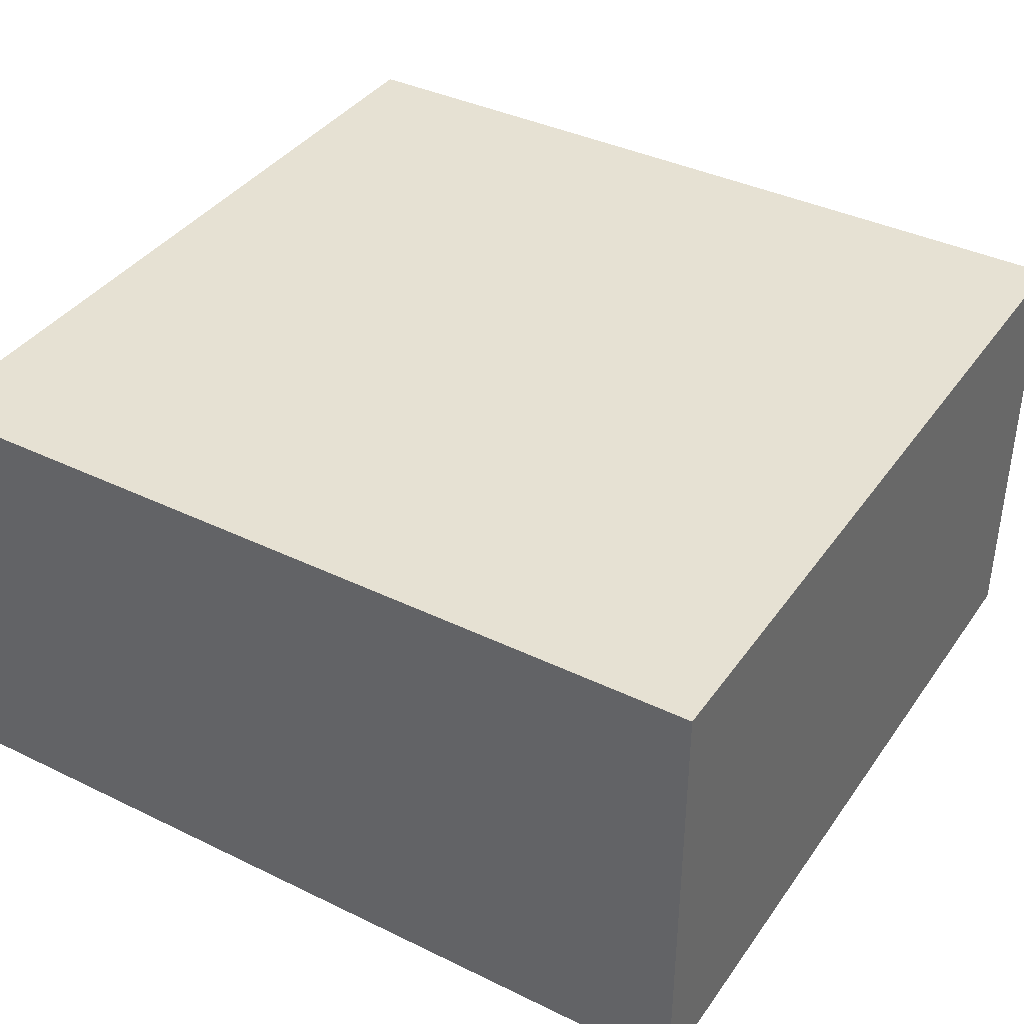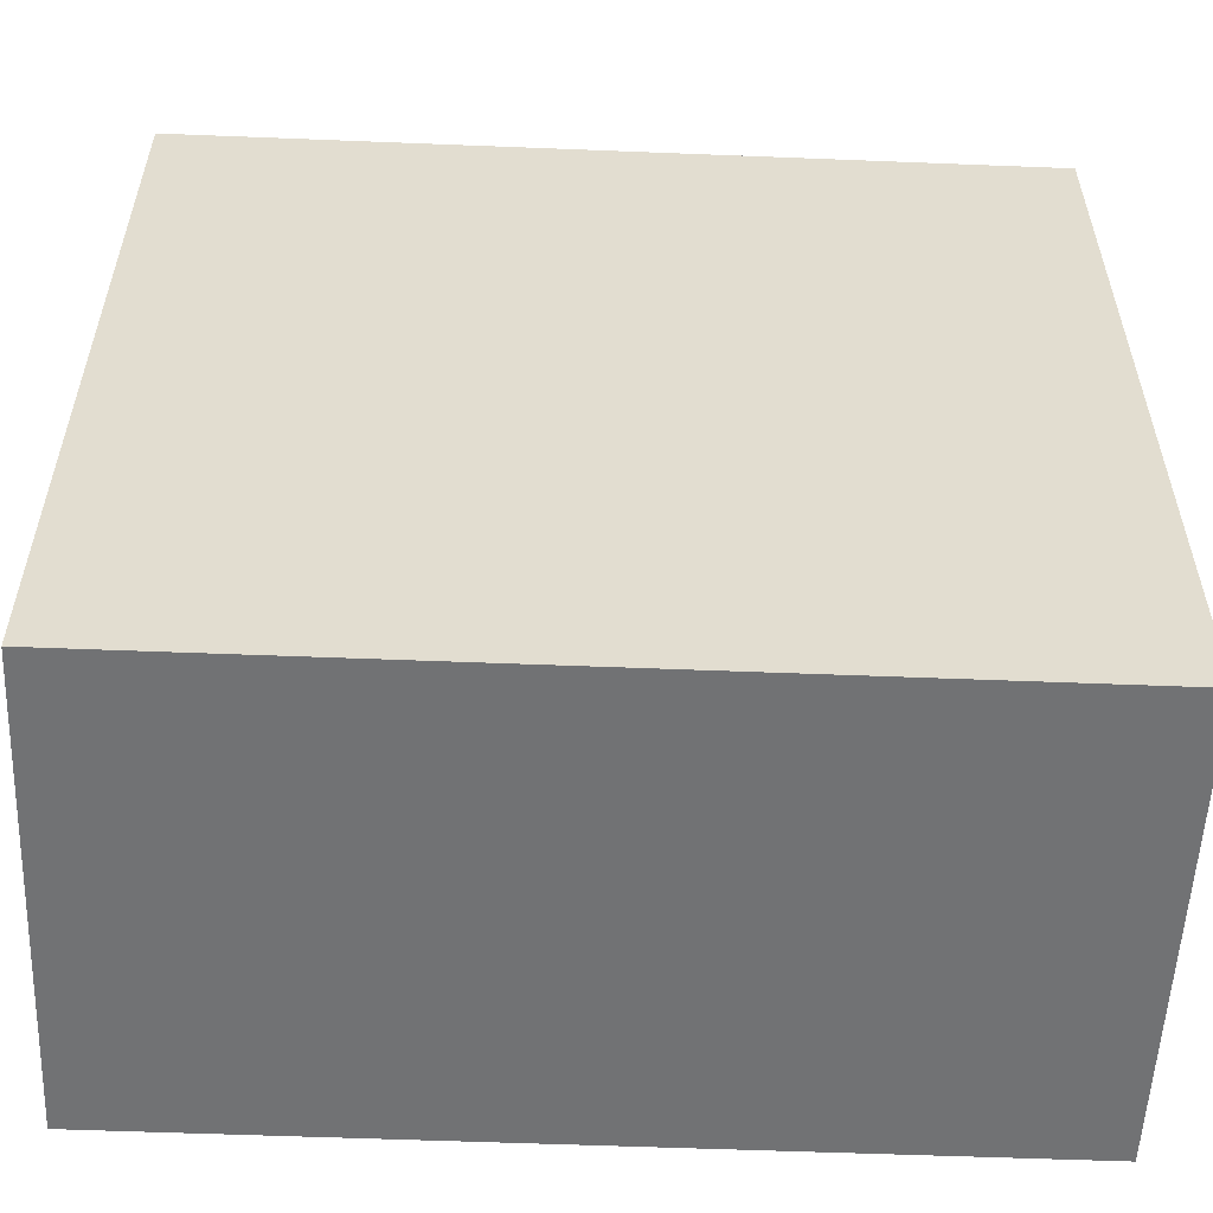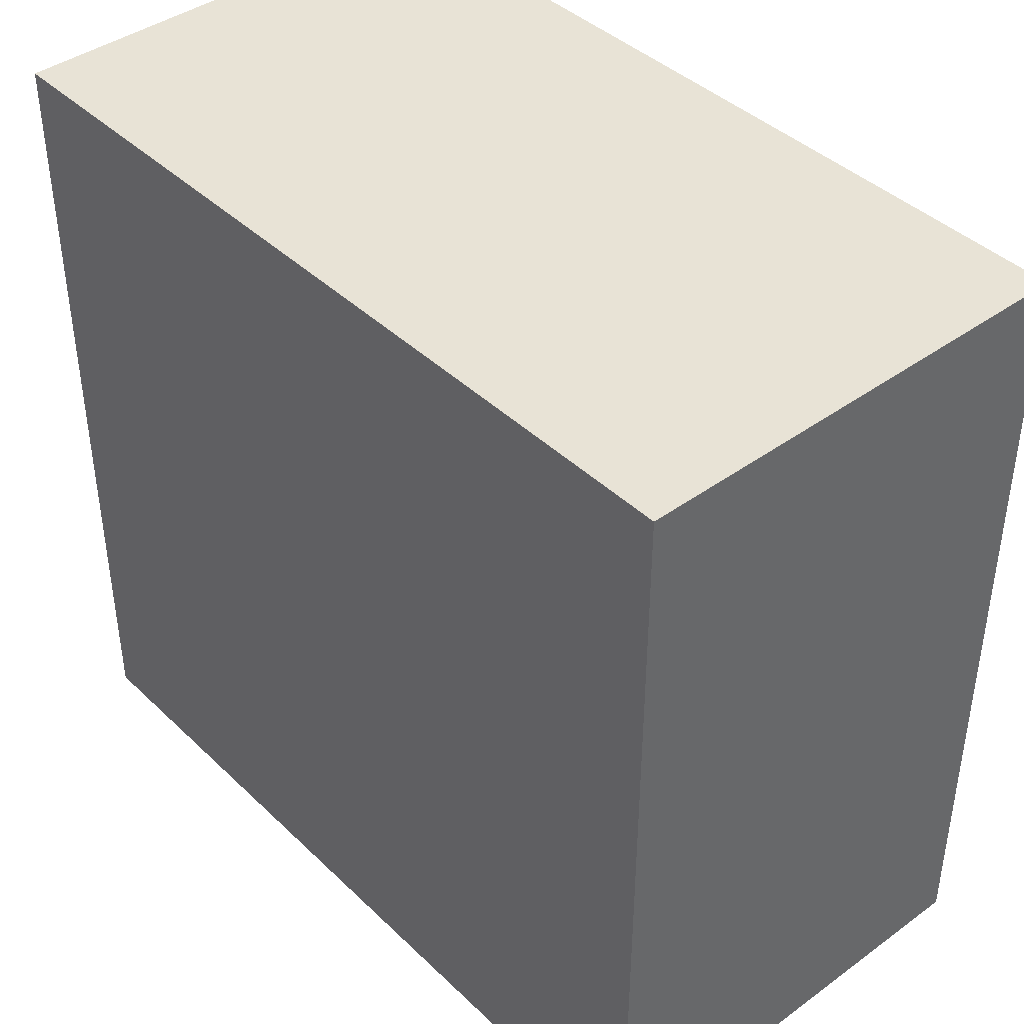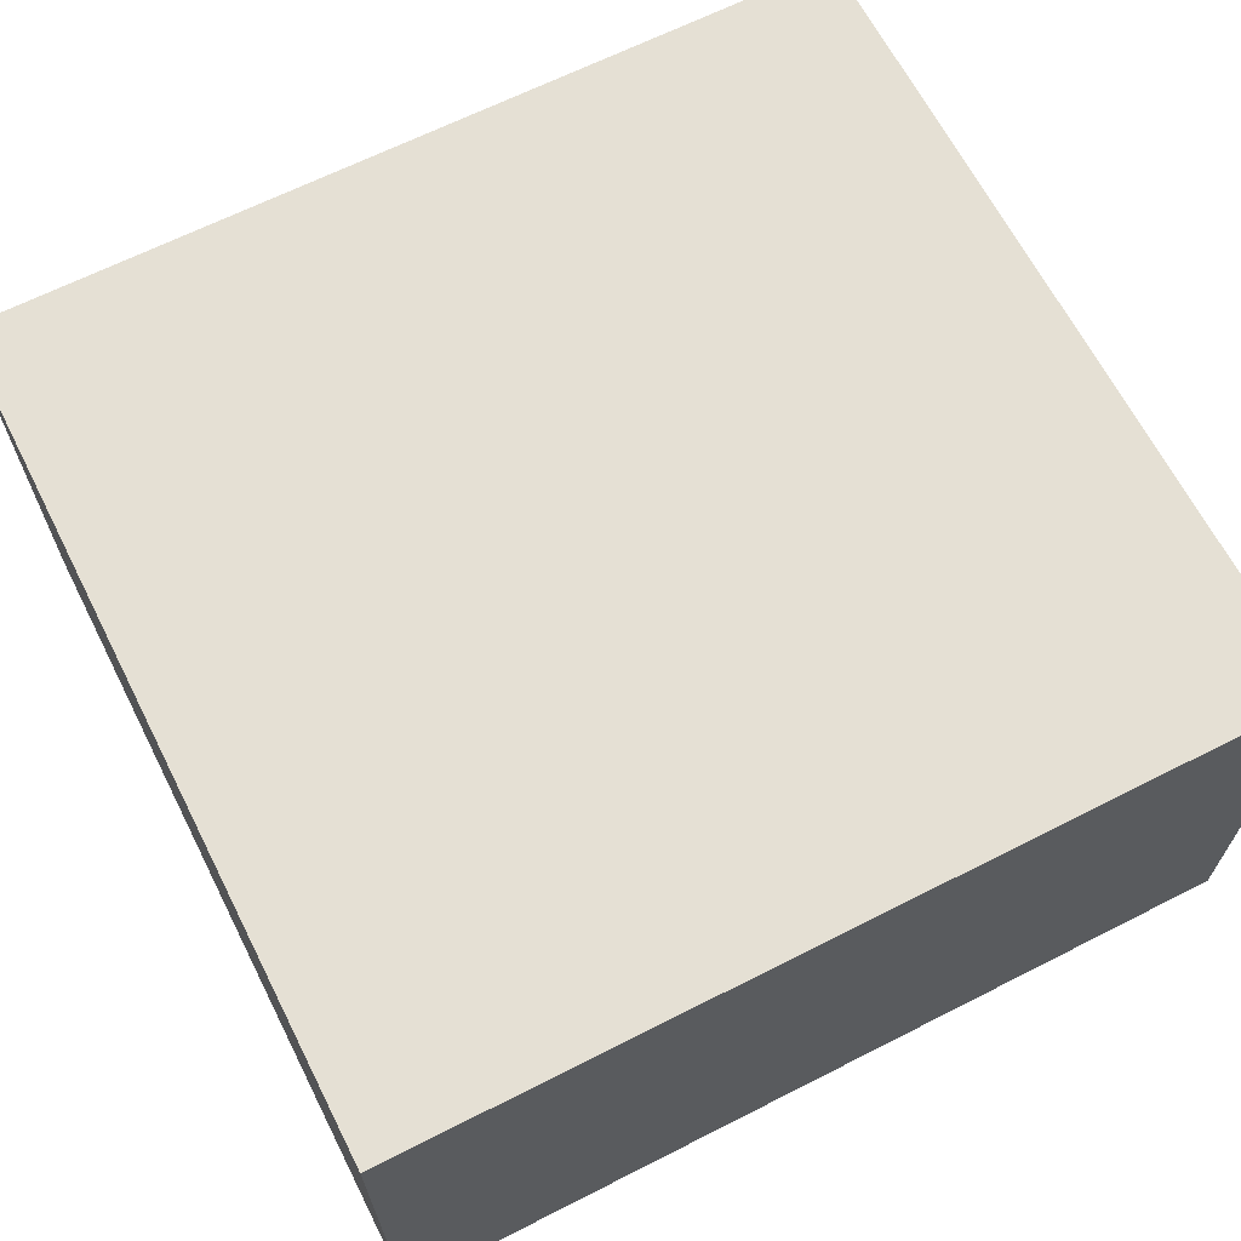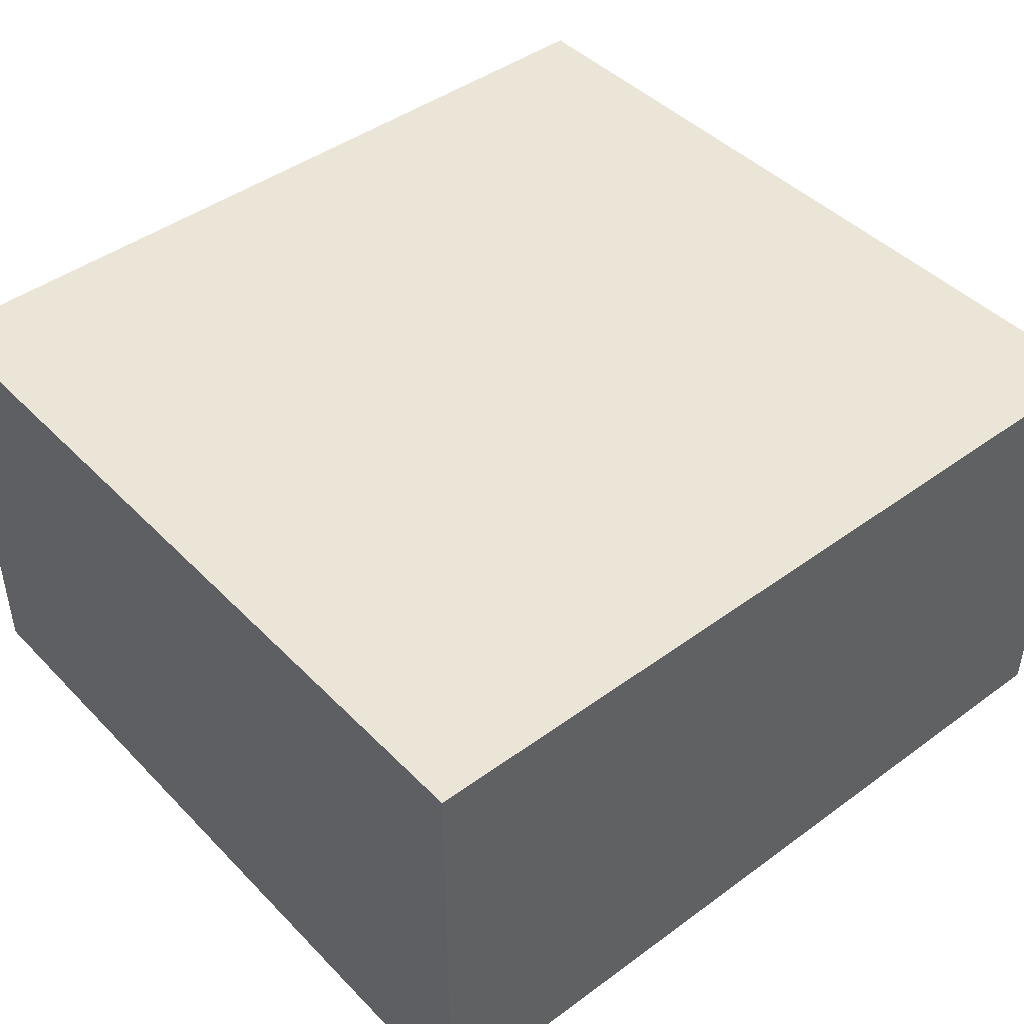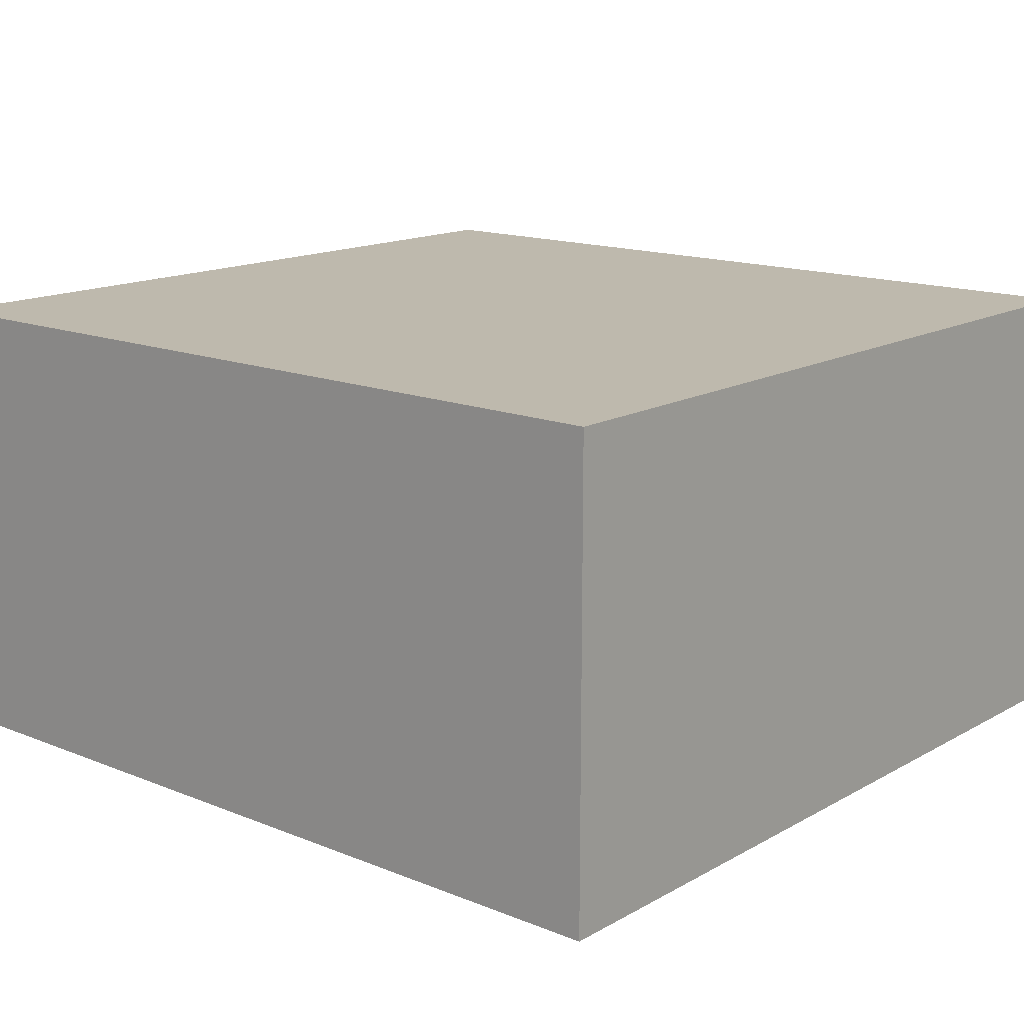
<metadata>
{"format":"obj","ext":"obj","renderer":"f3d","projection":"perspective","resolution":1024,"background":"white","views":[{"elev":38.6,"azim":-148.6,"up":"+Y"},{"elev":-55.4,"azim":177.6,"up":"+Z"},{"elev":41.5,"azim":48.8,"up":"+Z"},{"elev":65.7,"azim":-27.0,"up":"+Y"},{"elev":44.3,"azim":-40.5,"up":"+Y"},{"elev":15.1,"azim":-139.5,"up":"+Y"}]}
</metadata>
<code>
v 31 0 15
v 31 0 -8
v 31 6 15
v 31 6 -8
v 31 13 15
v 31 13 -8
v 55 0 15
v 55 0 -8
v 55 1 3
v 55 1 1
v 55 1 -0
v 55 1 -4
v 55 2 10
v 55 2 9
v 55 2 7
v 55 2 5
v 55 2 -5
v 55 2 -7
v 55 3 12
v 55 3 10
v 55 3 9
v 55 3 8
v 55 3 -0
v 55 3 -4
v 55 4 12
v 55 4 8
v 55 4 7
v 55 4 5
v 55 4 3
v 55 4 1
v 55 5 -5
v 55 5 -7
v 55 6 15
v 55 6 -8
v 55 13 15
v 55 13 -8
v 31 0 15
v 31 6 15
v 31 13 15
v 34 1 15
v 34 2 15
v 35 1 15
v 35 2 15
v 37 3 15
v 37 4 15
v 39 3 15
v 39 4 15
v 41 2 15
v 41 3 15
v 43 4 15
v 43 5 15
v 44 2 15
v 44 3 15
v 44 4 15
v 44 5 15
v 45 2 15
v 45 4 15
v 47 2 15
v 47 4 15
v 48 2 15
v 48 5 15
v 49 2 15
v 49 5 15
v 51 3 15
v 51 5 15
v 52 3 15
v 52 5 15
v 55 0 15
v 55 6 15
v 55 13 15
v 31 0 -8
v 31 6 -8
v 31 13 -8
v 37 2 -8
v 37 4 -8
v 39 2 -8
v 39 4 -8
v 41 3 -8
v 41 5 -8
v 42 3 -8
v 42 5 -8
v 46 1 -8
v 46 3 -8
v 48 1 -8
v 48 3 -8
v 50 2 -8
v 50 5 -8
v 53 2 -8
v 53 5 -8
v 55 0 -8
v 55 6 -8
v 55 13 -8
v 31 0 15
v 55 0 15
v 32 0 14
v 54 0 14
v 32 0 -7
v 54 0 -7
v 31 0 -8
v 55 0 -8
v 31 13 15
v 55 13 15
v 31 13 -8
v 55 13 -8
f 3 2 1
f 4 2 3
f 5 4 3
f 6 4 5
f 7 8 9
f 9 8 10
f 10 8 11
f 11 8 12
f 7 9 13
f 13 9 14
f 14 9 15
f 15 9 16
f 12 8 17
f 17 8 18
f 7 13 19
f 13 14 20
f 19 13 20
f 14 15 21
f 20 14 21
f 21 15 22
f 10 11 23
f 11 12 23
f 12 17 24
f 23 12 24
f 21 22 25
f 7 19 25
f 19 20 25
f 20 21 25
f 22 15 26
f 25 22 26
f 15 16 27
f 26 15 27
f 16 9 28
f 27 16 28
f 9 10 29
f 28 9 29
f 23 24 30
f 29 10 30
f 10 23 30
f 26 27 31
f 30 24 31
f 29 30 31
f 25 26 31
f 17 18 31
f 28 29 31
f 27 28 31
f 24 17 31
f 18 8 32
f 31 18 32
f 25 31 33
f 7 25 33
f 31 32 33
f 32 8 34
f 33 32 34
f 33 34 35
f 35 34 36
f 40 38 37
f 41 38 40
f 42 40 37
f 42 41 40
f 43 38 41
f 43 41 42
f 44 43 42
f 44 38 43
f 45 38 44
f 46 44 42
f 46 45 44
f 47 38 45
f 47 45 46
f 48 46 42
f 48 47 46
f 49 47 48
f 50 38 47
f 50 47 49
f 51 38 50
f 52 49 48
f 52 48 42
f 53 50 49
f 53 49 52
f 54 51 50
f 54 50 53
f 55 38 51
f 55 51 54
f 56 54 53
f 56 53 52
f 56 55 54
f 56 52 42
f 57 55 56
f 58 56 42
f 58 57 56
f 59 55 57
f 59 57 58
f 60 58 42
f 60 59 58
f 61 38 55
f 61 59 60
f 61 55 59
f 62 60 42
f 62 61 60
f 63 38 61
f 63 61 62
f 64 63 62
f 65 38 63
f 65 63 64
f 66 64 62
f 66 65 64
f 67 38 65
f 67 65 66
f 68 42 37
f 68 62 42
f 68 67 66
f 68 66 62
f 69 39 38
f 69 67 68
f 69 38 67
f 70 39 69
f 71 72 74
f 74 72 75
f 71 74 76
f 74 75 76
f 75 72 77
f 76 75 77
f 76 77 78
f 77 72 79
f 78 77 79
f 76 78 80
f 78 79 80
f 79 72 81
f 80 79 81
f 71 76 82
f 76 80 82
f 80 81 82
f 82 81 83
f 71 82 84
f 82 83 84
f 83 81 85
f 84 83 85
f 84 85 86
f 81 72 87
f 86 85 87
f 85 81 87
f 84 86 88
f 86 87 88
f 87 72 89
f 88 87 89
f 84 88 90
f 71 84 90
f 88 89 90
f 72 73 91
f 90 89 91
f 89 72 91
f 91 73 92
f 95 94 93
f 96 94 95
f 97 95 93
f 97 96 95
f 98 94 96
f 98 96 97
f 99 97 93
f 99 98 97
f 100 94 98
f 100 98 99
f 101 102 103
f 103 102 104

</code>
